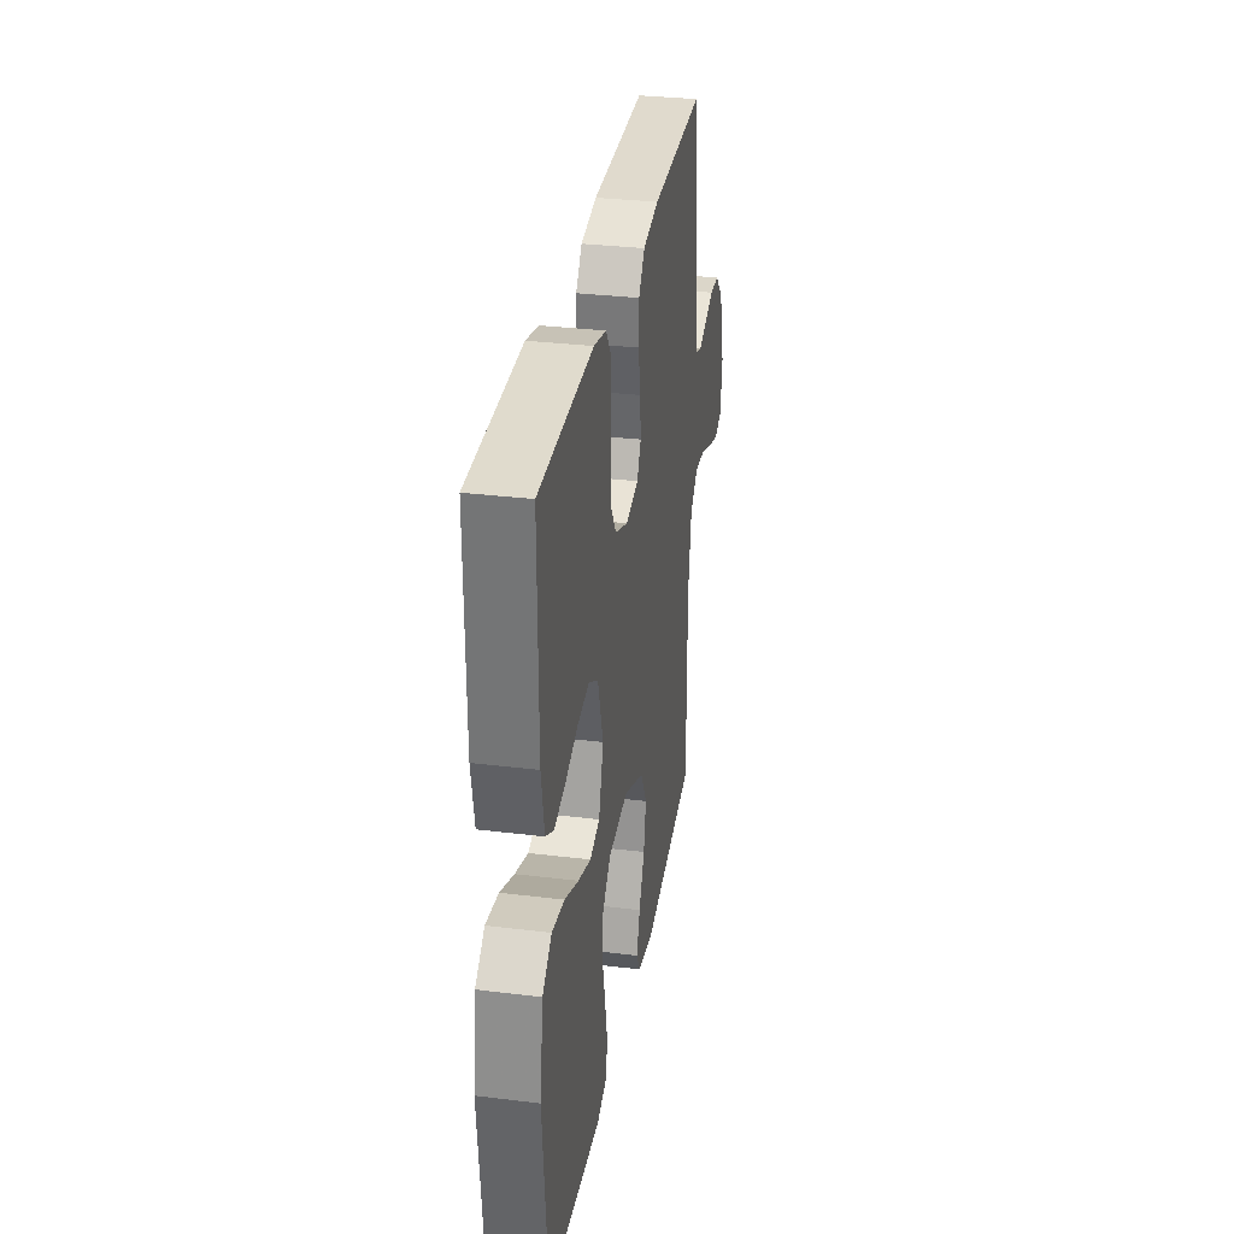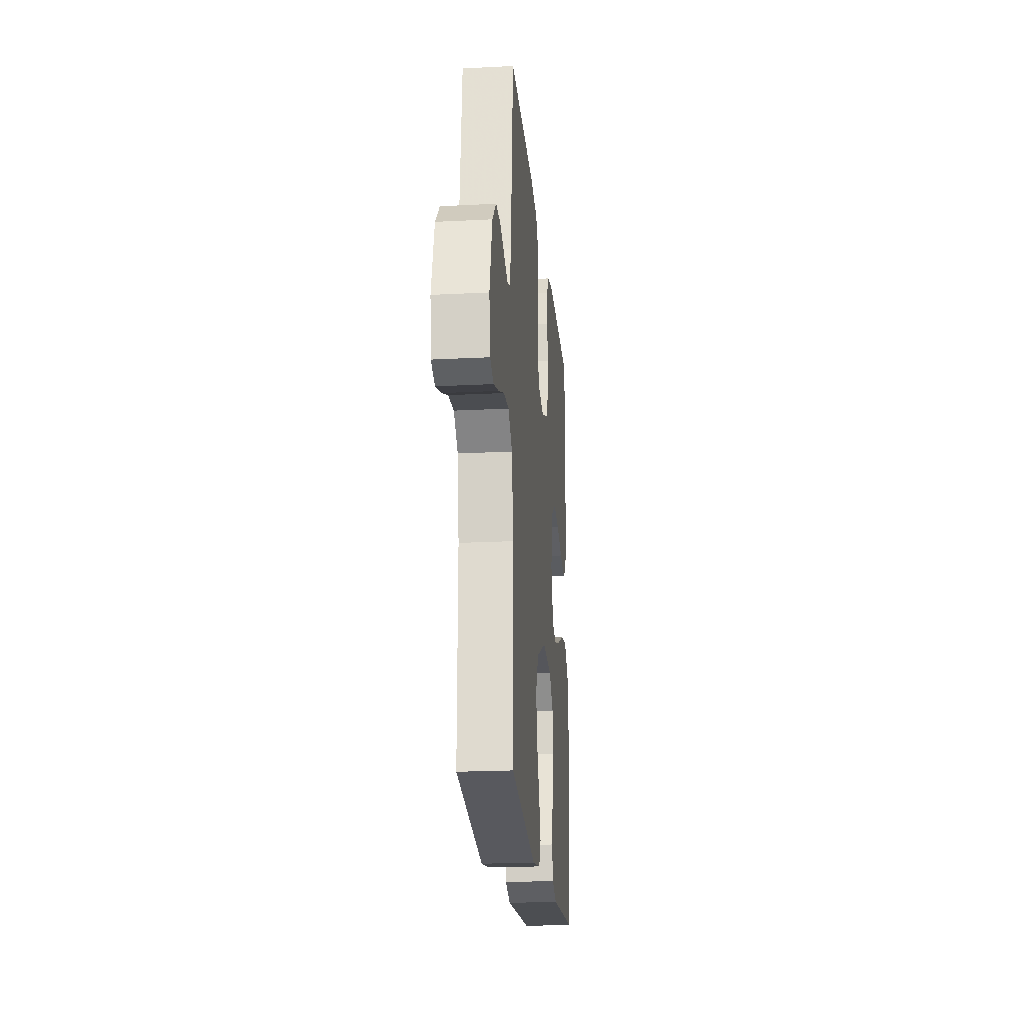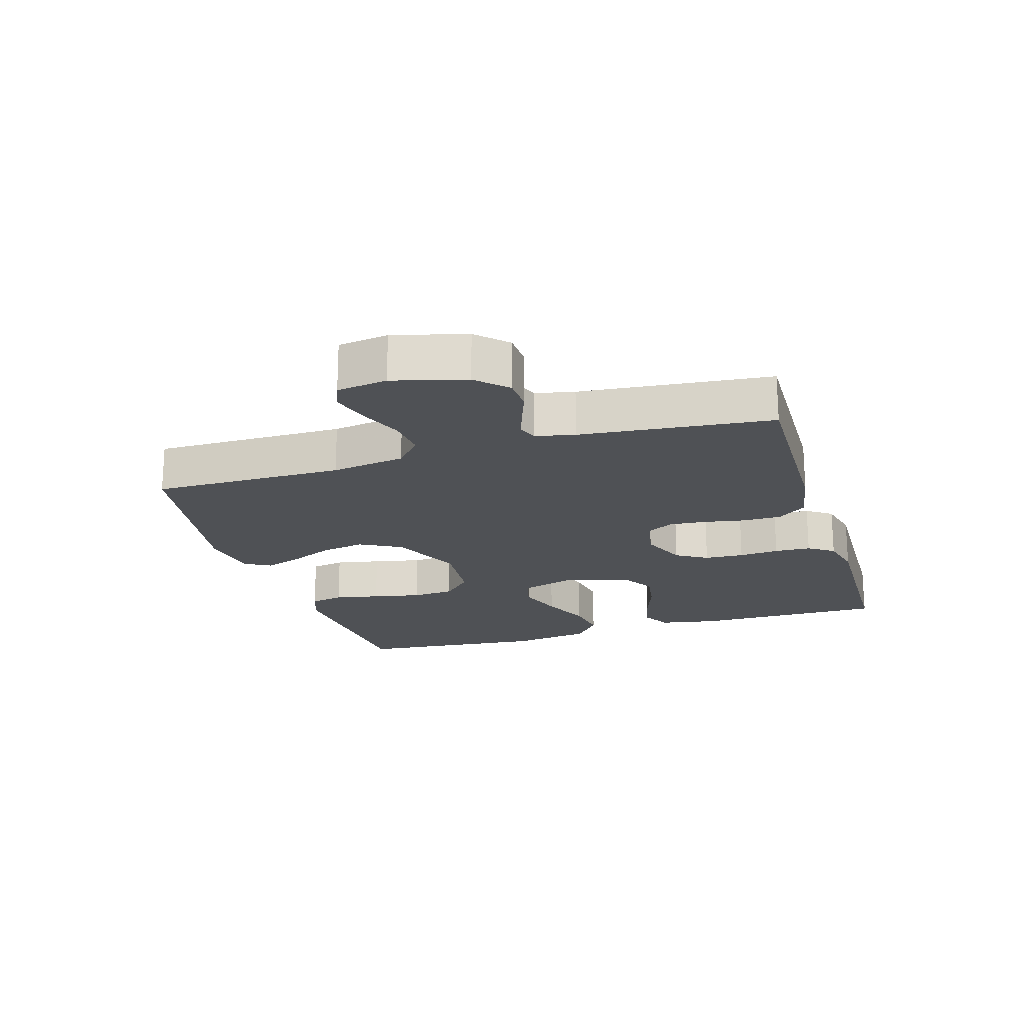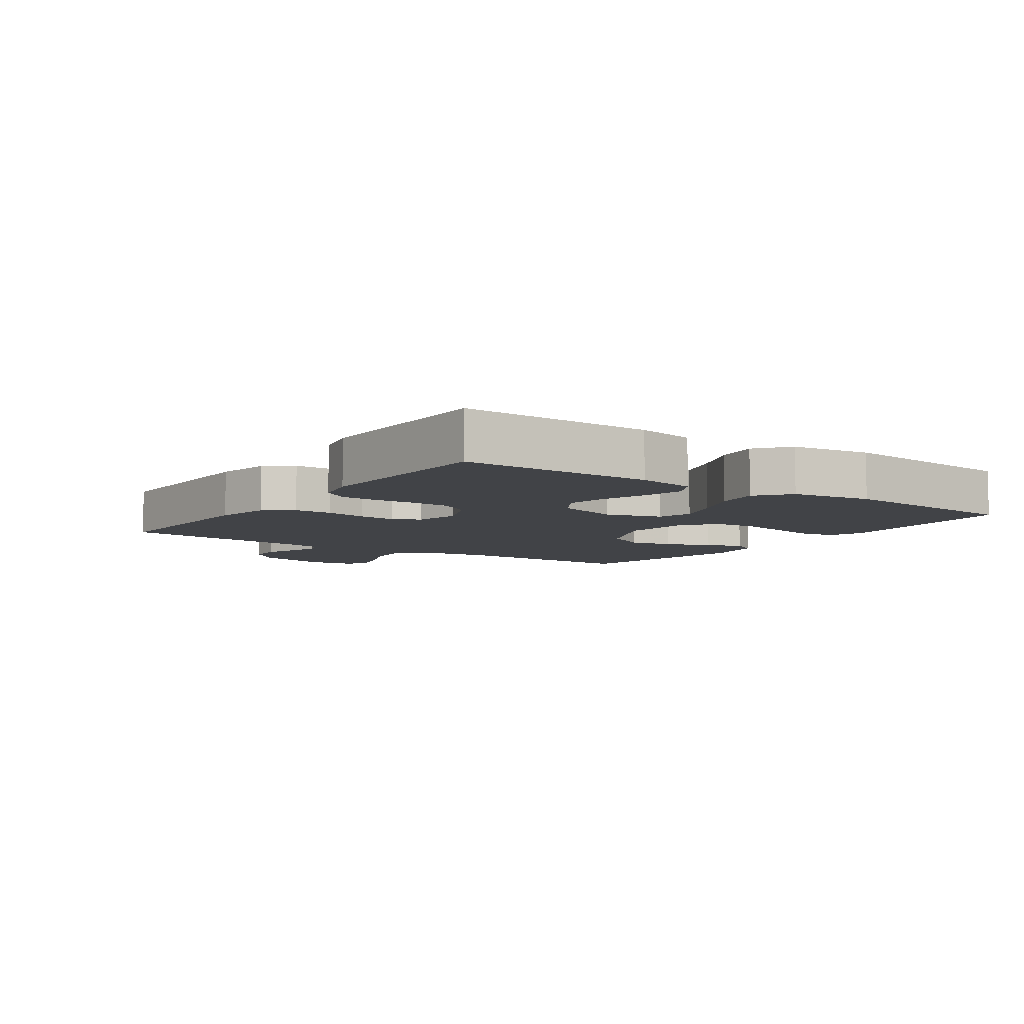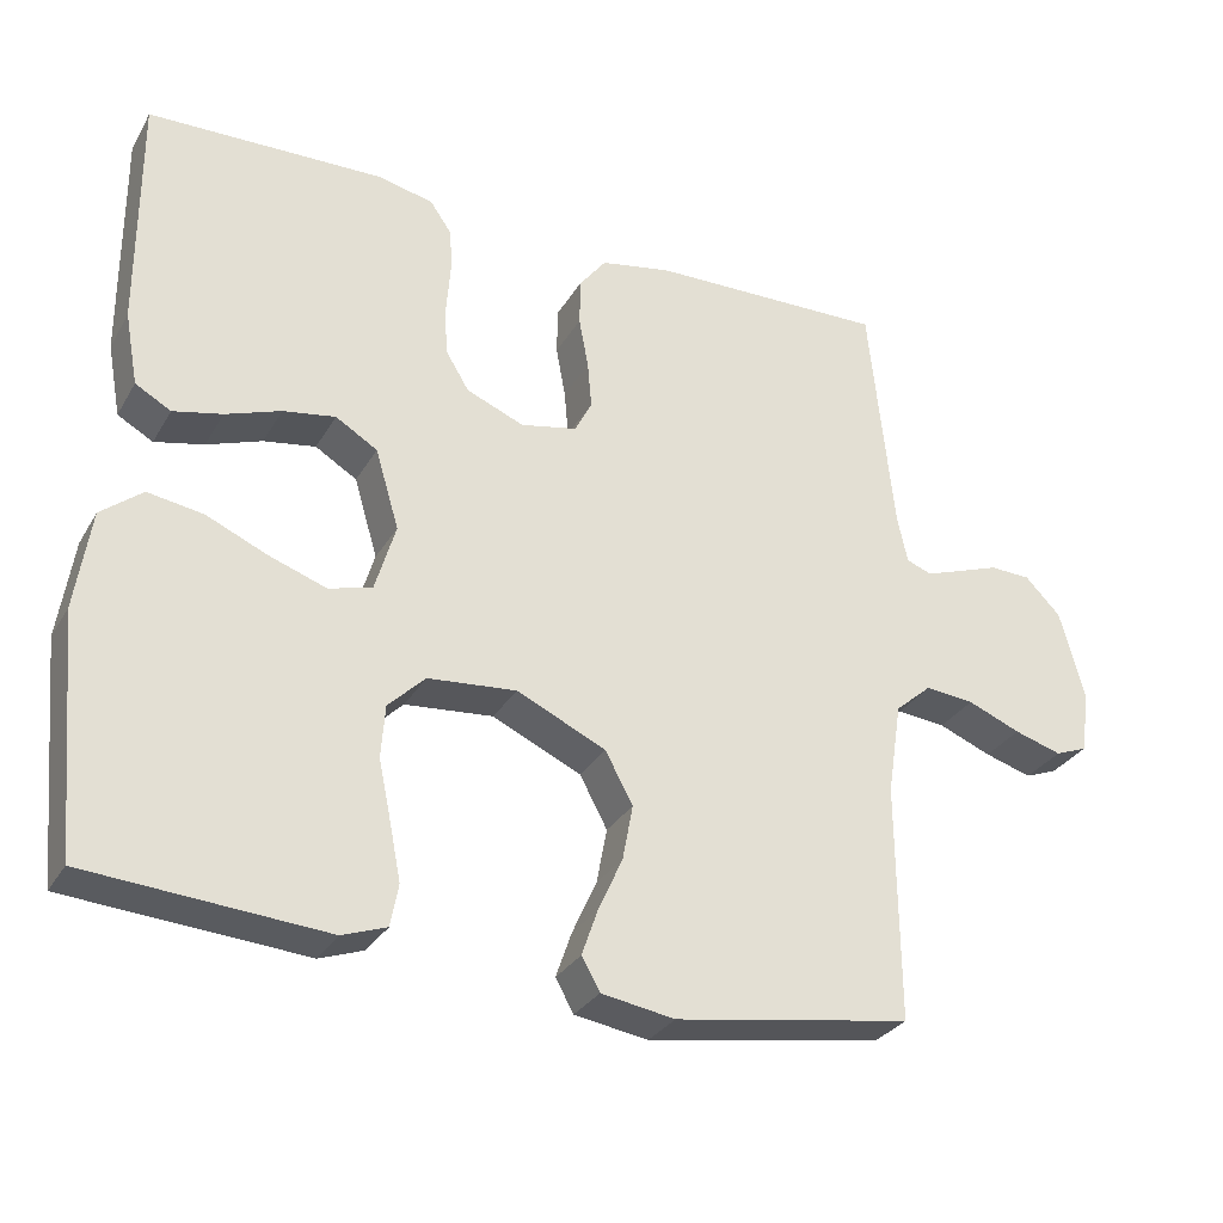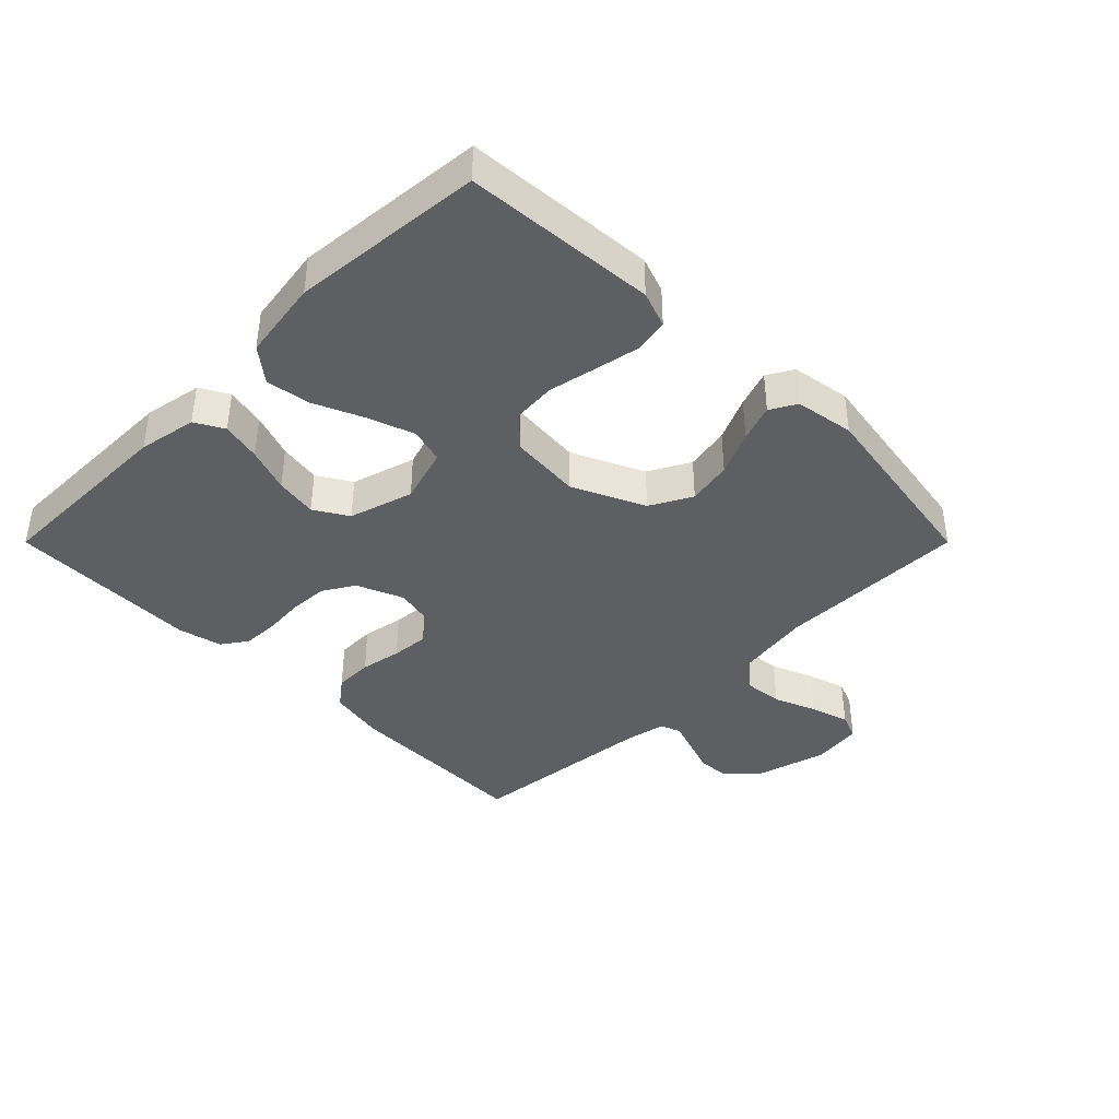
<metadata>
{"format":"obj","ext":"obj","renderer":"f3d","projection":"perspective","resolution":1024,"background":"white","views":[{"elev":31.9,"azim":99.8,"up":"+Z"},{"elev":-21.1,"azim":-84.7,"up":"+Z"},{"elev":-19.7,"azim":-73.0,"up":"+Y"},{"elev":-7.0,"azim":55.1,"up":"+Y"},{"elev":-30.2,"azim":154.6,"up":"+Z"},{"elev":-40.2,"azim":135.0,"up":"+Y"}]}
</metadata>
<code>
v -0.5 0.07 0.5
v -0.2 0.07 0.493
v -0.111 0.07 0.476
v -0.077 0.07 0.432
v -0.076 0.07 0.372
v -0.088 0.07 0.307
v -0.093 0.07 0.248
v -0.071 0.07 0.206
v 0 0.07 0.191
v 0.073 0.07 0.221
v 0.103 0.07 0.27
v 0.106 0.07 0.332
v 0.101 0.07 0.395
v 0.103 0.07 0.452
v 0.131 0.07 0.492
v 0.2 0.07 0.508
v 0.5 0.07 0.5
v 0.499 0.07 0.2
v 0.482 0.07 0.108
v 0.437 0.07 0.083
v 0.375 0.07 0.097
v 0.305 0.07 0.122
v 0.239 0.07 0.133
v 0.186 0.07 0.101
v 0.156 0.07 0
v 0.182 0.07 -0.087
v 0.237 0.07 -0.102
v 0.309 0.07 -0.077
v 0.387 0.07 -0.043
v 0.457 0.07 -0.032
v 0.509 0.07 -0.074
v 0.528 0.07 -0.2
v 0.5 0.07 -0.5
v 0.2 0.07 -0.522
v 0.144 0.07 -0.502
v 0.134 0.07 -0.449
v 0.148 0.07 -0.378
v 0.164 0.07 -0.302
v 0.159 0.07 -0.235
v 0.112 0.07 -0.189
v 0 0.07 -0.179
v -0.113 0.07 -0.231
v -0.148 0.07 -0.296
v -0.135 0.07 -0.366
v -0.104 0.07 -0.435
v -0.084 0.07 -0.493
v -0.107 0.07 -0.534
v -0.2 0.07 -0.549
v -0.5 0.07 -0.5
v -0.498 0.07 -0.2
v -0.516 0.07 -0.084
v -0.562 0.07 -0.044
v -0.624 0.07 -0.05
v -0.691 0.07 -0.077
v -0.751 0.07 -0.095
v -0.792 0.07 -0.079
v -0.803 0.07 0
v -0.772 0.07 0.114
v -0.727 0.07 0.16
v -0.675 0.07 0.162
v -0.622 0.07 0.143
v -0.576 0.07 0.127
v -0.544 0.07 0.139
v -0.531 0.07 0.2
v -0.5 0 0.5
v -0.2 0 0.493
v -0.111 0 0.476
v -0.077 0 0.432
v -0.076 0 0.372
v -0.088 0 0.307
v -0.093 0 0.248
v -0.071 0 0.206
v 0 0 0.191
v 0.073 0 0.221
v 0.103 0 0.27
v 0.106 0 0.332
v 0.101 0 0.395
v 0.103 0 0.452
v 0.131 0 0.492
v 0.2 0 0.508
v 0.5 0 0.5
v 0.499 0 0.2
v 0.482 0 0.108
v 0.437 0 0.083
v 0.375 0 0.097
v 0.305 0 0.122
v 0.239 0 0.133
v 0.186 0 0.101
v 0.156 0 0
v 0.182 0 -0.087
v 0.237 0 -0.102
v 0.309 0 -0.077
v 0.387 0 -0.043
v 0.457 0 -0.032
v 0.509 0 -0.074
v 0.528 0 -0.2
v 0.5 0 -0.5
v 0.2 0 -0.522
v 0.144 0 -0.502
v 0.134 0 -0.449
v 0.148 0 -0.378
v 0.164 0 -0.302
v 0.159 0 -0.235
v 0.112 0 -0.189
v 0 0 -0.179
v -0.113 0 -0.231
v -0.148 0 -0.296
v -0.135 0 -0.366
v -0.104 0 -0.435
v -0.084 0 -0.493
v -0.107 0 -0.534
v -0.2 0 -0.549
v -0.5 0 -0.5
v -0.498 0 -0.2
v -0.516 0 -0.084
v -0.562 0 -0.044
v -0.624 0 -0.05
v -0.691 0 -0.077
v -0.751 0 -0.095
v -0.792 0 -0.079
v -0.803 0 0
v -0.772 0 0.114
v -0.727 0 0.16
v -0.675 0 0.162
v -0.622 0 0.143
v -0.576 0 0.127
v -0.544 0 0.139
v -0.531 0 0.2
f 58 59 60 61
f 58 61 62
f 57 58 62
f 56 57 62 63
f 53 54 55 56
f 47 48 49 50
f 47 50 51
f 44 45 46 47
f 43 44 47 51
f 42 43 51 52
f 35 36 37 38
f 33 34 35 38
f 33 38 39
f 32 33 39 40
f 28 29 30 31
f 27 28 31 32
f 26 27 32 40
f 19 20 21 22
f 19 22 23
f 18 19 23
f 17 18 23
f 16 17 23 24
f 12 13 14 15
f 11 12 15 16
f 3 4 5 6
f 3 6 7
f 64 1 2 3
f 63 64 3 7
f 53 56 63 7
f 41 42 52
f 26 40 41 52
f 25 26 52
f 24 25 52
f 11 16 24
f 10 11 24
f 9 10 24 52
f 8 9 52 53
f 7 8 53
f 125 124 123 122
f 126 125 122
f 126 122 121
f 127 126 121 120
f 120 119 118 117
f 114 113 112 111
f 115 114 111
f 111 110 109 108
f 115 111 108 107
f 116 115 107 106
f 102 101 100 99
f 102 99 98 97
f 103 102 97
f 104 103 97 96
f 95 94 93 92
f 96 95 92 91
f 104 96 91 90
f 86 85 84 83
f 87 86 83
f 87 83 82
f 87 82 81
f 88 87 81 80
f 79 78 77 76
f 80 79 76 75
f 70 69 68 67
f 71 70 67
f 67 66 65 128
f 71 67 128 127
f 71 127 120 117
f 116 106 105
f 116 105 104 90
f 116 90 89
f 116 89 88
f 88 80 75
f 88 75 74
f 116 88 74 73
f 117 116 73 72
f 117 72 71
f 1 65 66 2
f 2 66 67 3
f 3 67 68 4
f 4 68 69 5
f 5 69 70 6
f 6 70 71 7
f 7 71 72 8
f 8 72 73 9
f 9 73 74 10
f 10 74 75 11
f 11 75 76 12
f 12 76 77 13
f 13 77 78 14
f 14 78 79 15
f 15 79 80 16
f 16 80 81 17
f 17 81 82 18
f 18 82 83 19
f 19 83 84 20
f 20 84 85 21
f 21 85 86 22
f 22 86 87 23
f 23 87 88 24
f 24 88 89 25
f 25 89 90 26
f 26 90 91 27
f 27 91 92 28
f 28 92 93 29
f 29 93 94 30
f 30 94 95 31
f 31 95 96 32
f 32 96 97 33
f 33 97 98 34
f 34 98 99 35
f 35 99 100 36
f 36 100 101 37
f 37 101 102 38
f 38 102 103 39
f 39 103 104 40
f 40 104 105 41
f 41 105 106 42
f 42 106 107 43
f 43 107 108 44
f 44 108 109 45
f 45 109 110 46
f 46 110 111 47
f 47 111 112 48
f 48 112 113 49
f 49 113 114 50
f 50 114 115 51
f 51 115 116 52
f 52 116 117 53
f 53 117 118 54
f 54 118 119 55
f 55 119 120 56
f 56 120 121 57
f 57 121 122 58
f 58 122 123 59
f 59 123 124 60
f 60 124 125 61
f 61 125 126 62
f 62 126 127 63
f 63 127 128 64
f 64 128 65 1

</code>
